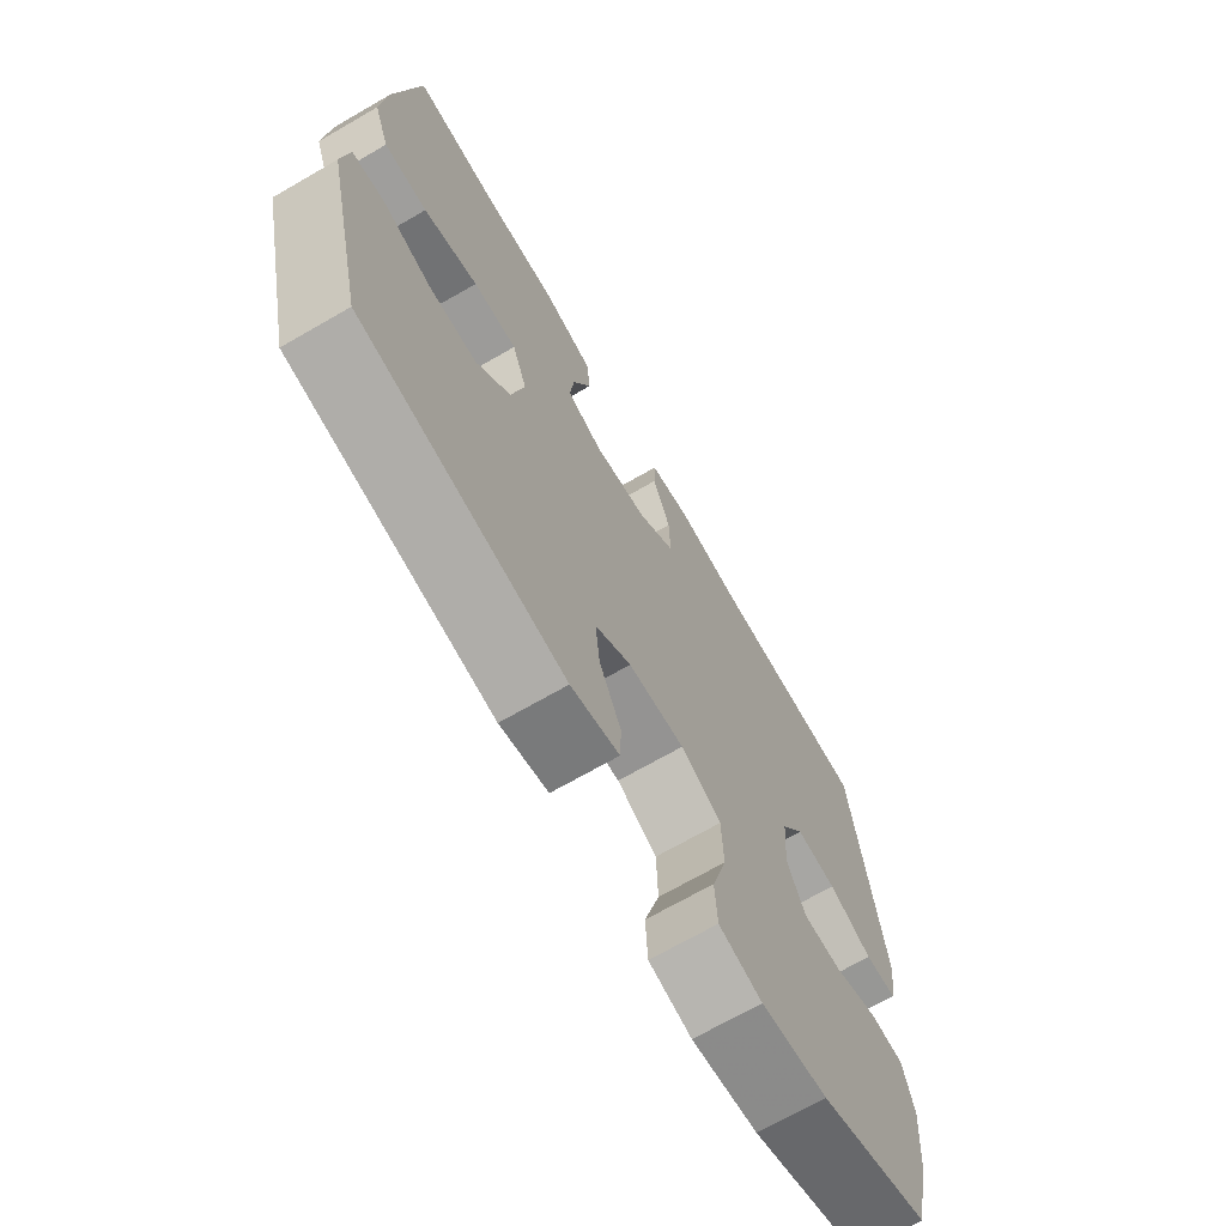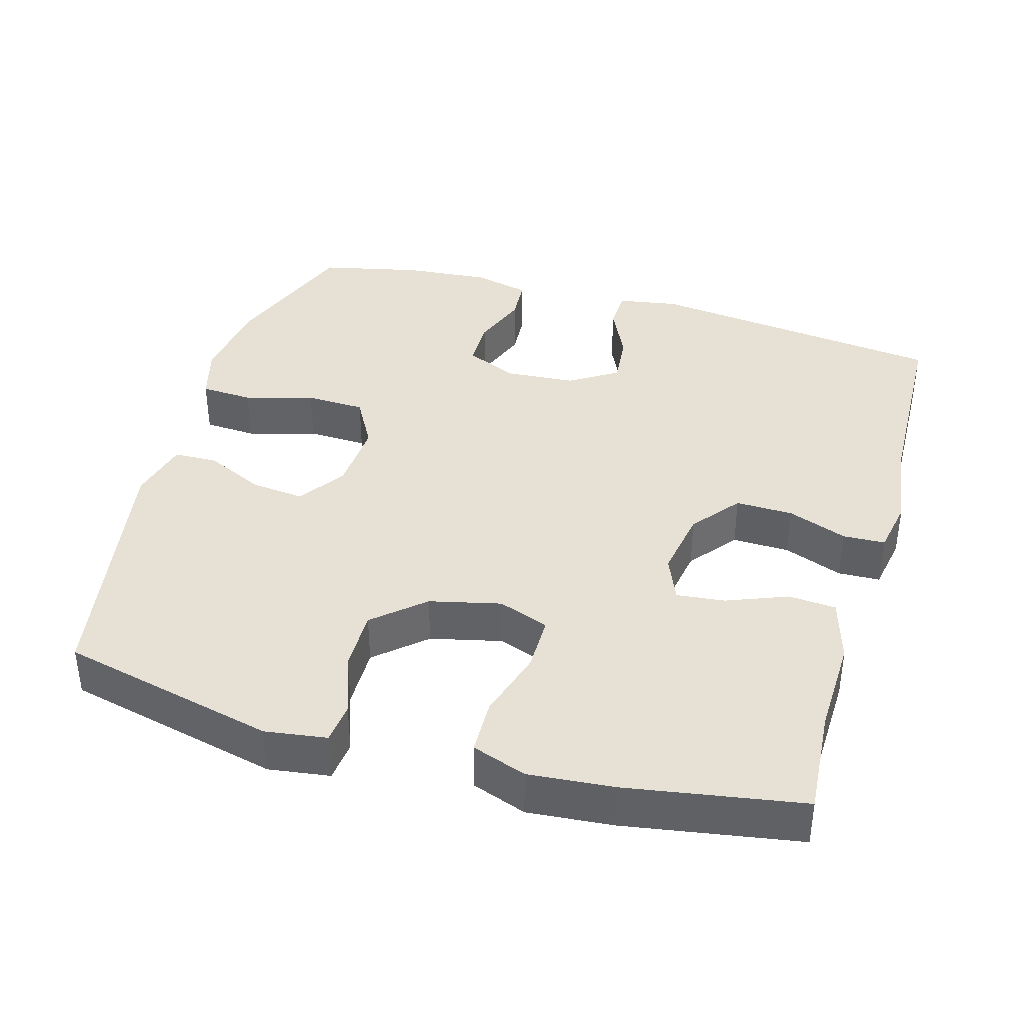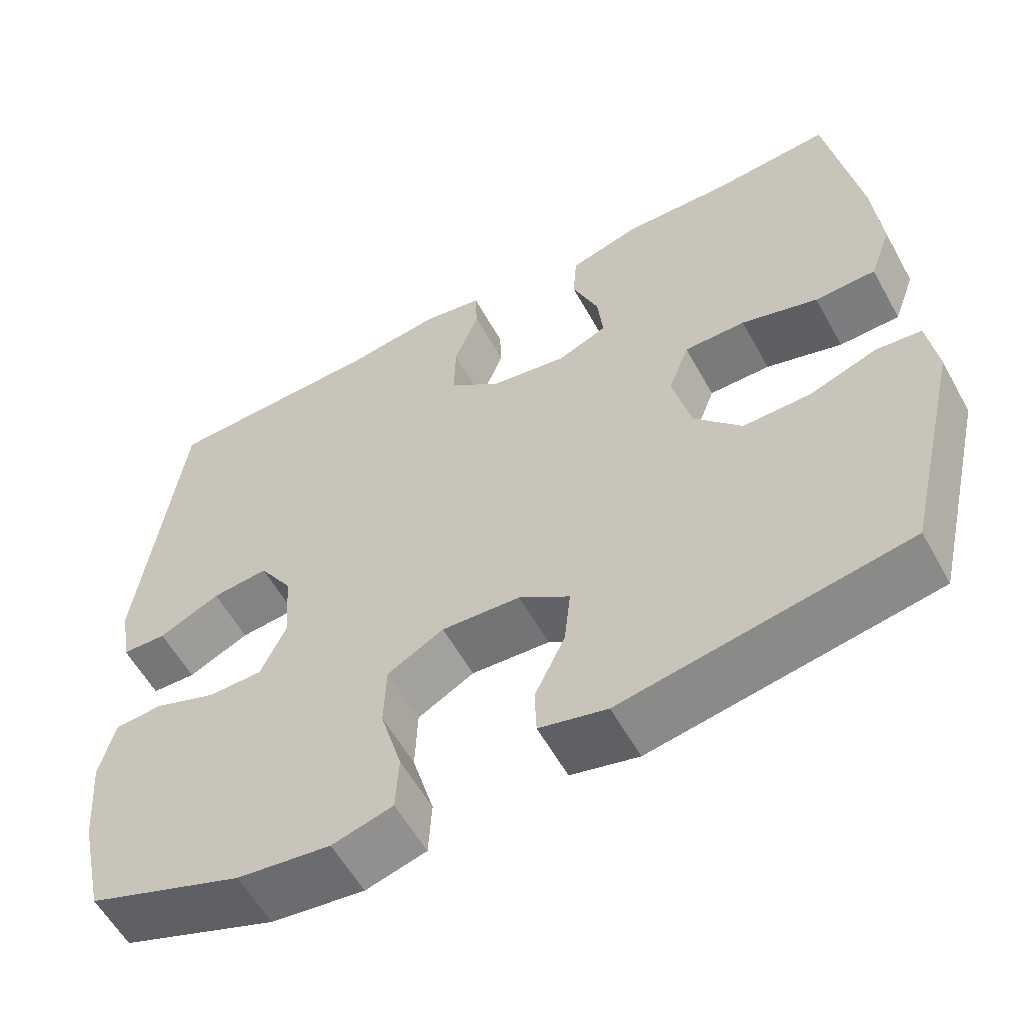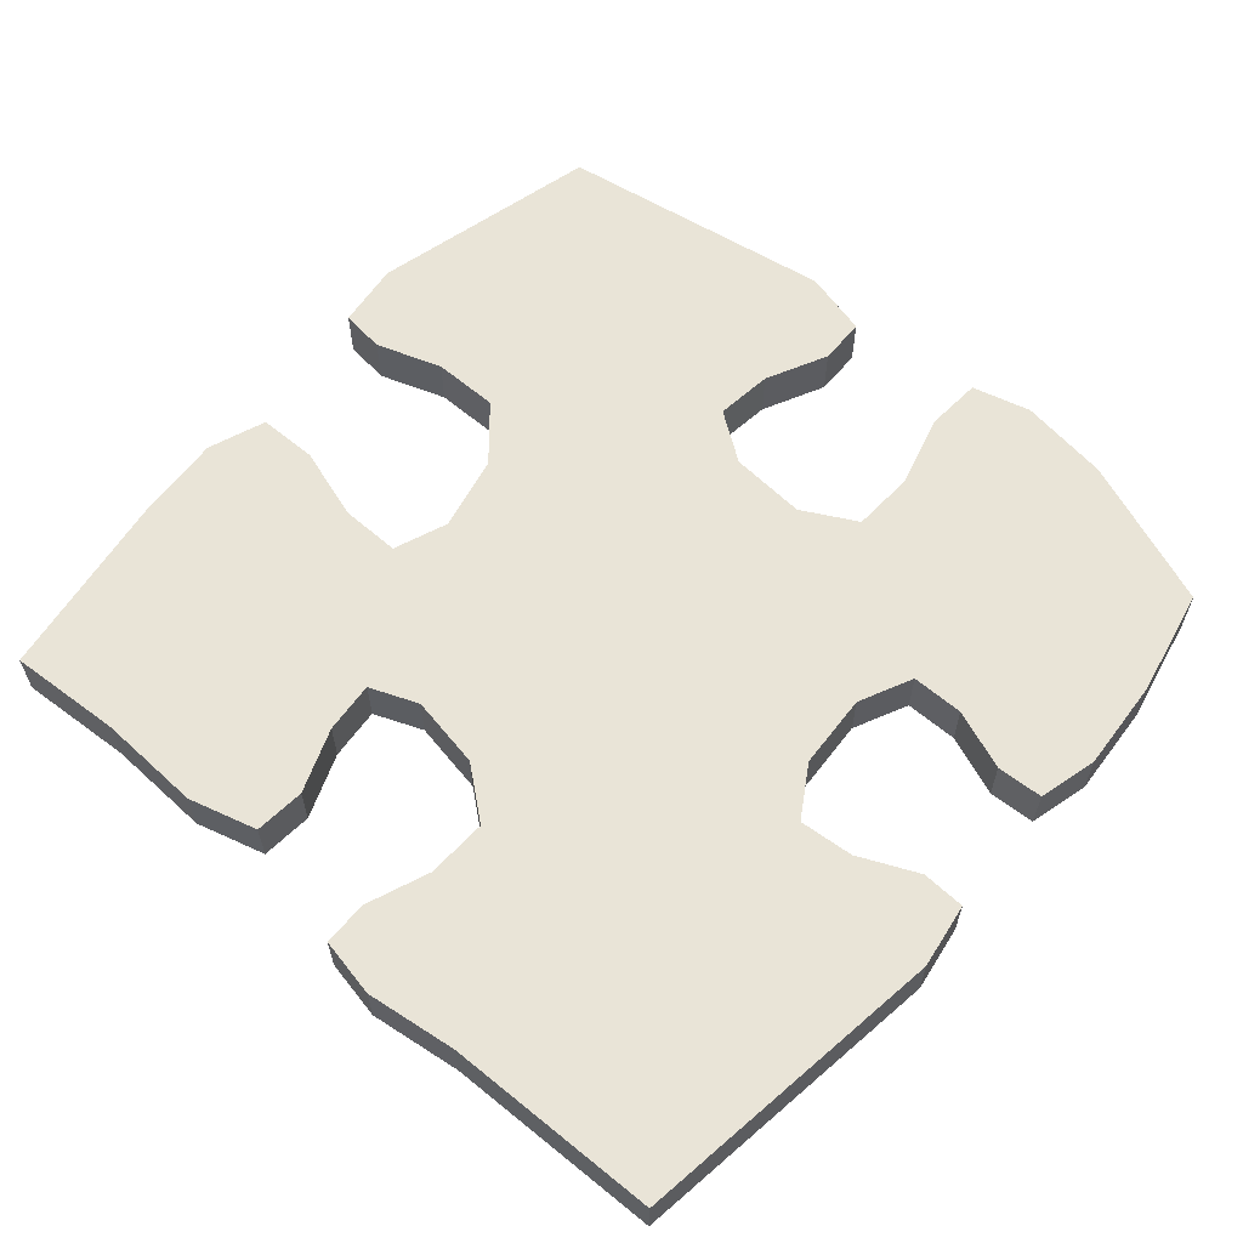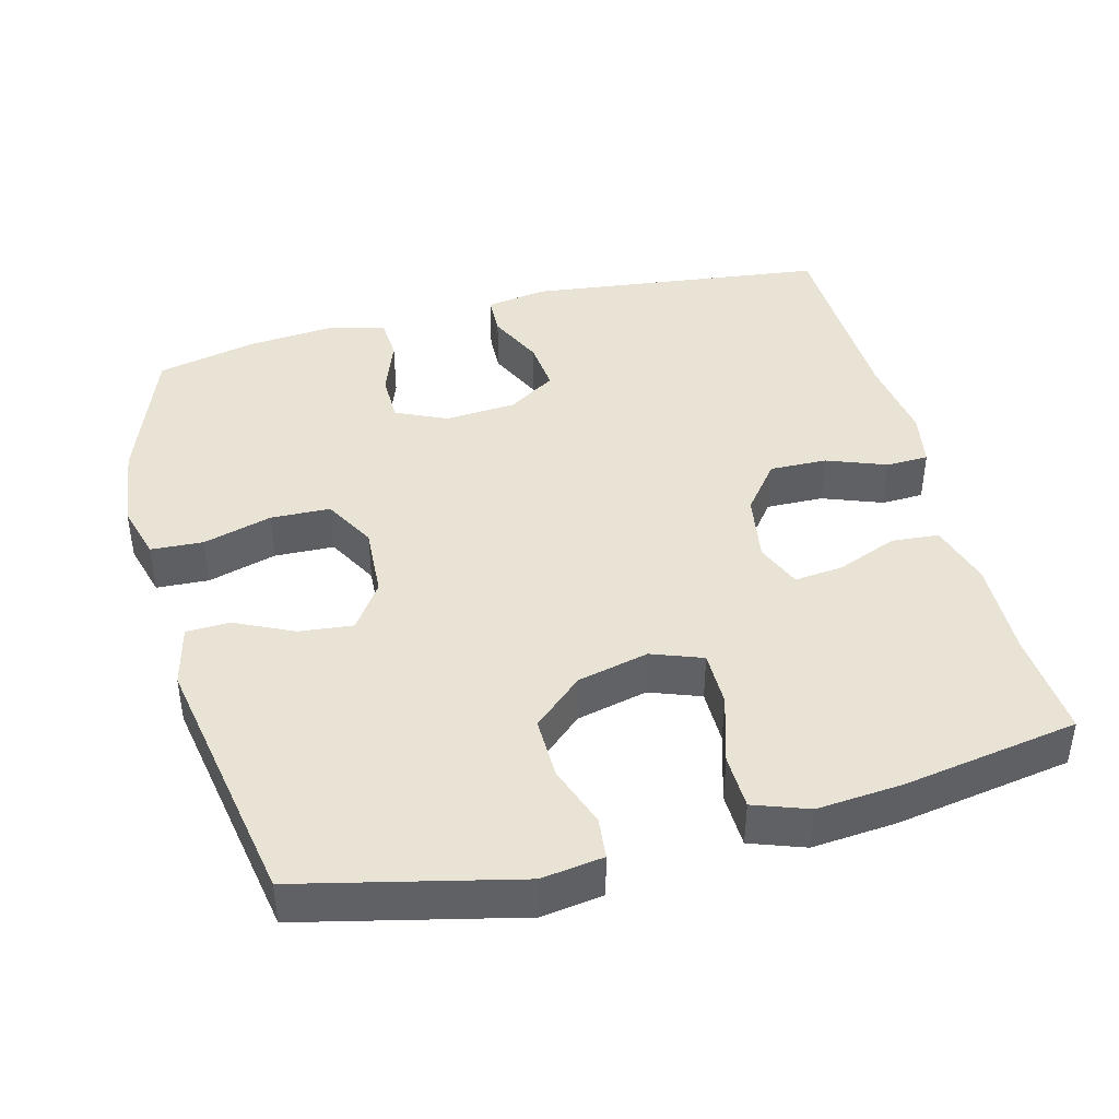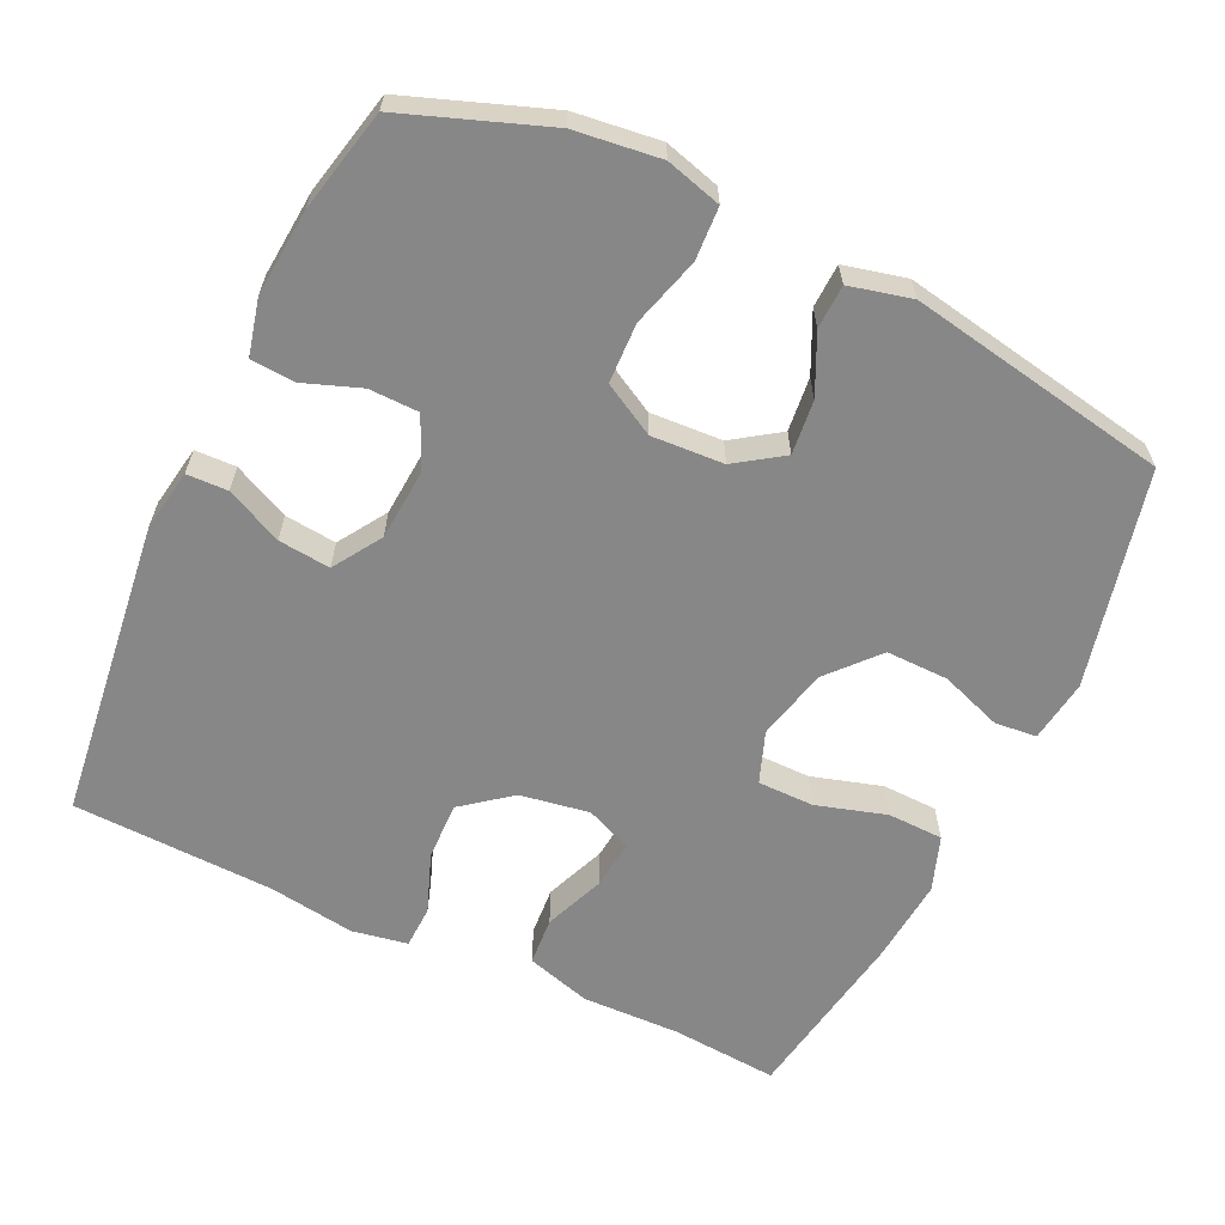
<metadata>
{"format":"obj","ext":"obj","renderer":"f3d","projection":"perspective","resolution":1024,"background":"white","views":[{"elev":-69.7,"azim":-60.0,"up":"+Z"},{"elev":39.0,"azim":-74.0,"up":"+Y"},{"elev":-58.1,"azim":-151.1,"up":"+Z"},{"elev":61.0,"azim":41.5,"up":"+Y"},{"elev":42.3,"azim":-104.7,"up":"+Y"},{"elev":-62.4,"azim":154.5,"up":"+Y"}]}
</metadata>
<code>
v 0.5 0.07 -0.5
v 0.305 0.07 -0.572
v 0.188 0.07 -0.587
v 0.112 0.07 -0.566
v 0.108 0.07 -0.494
v 0.135 0.07 -0.399
v 0.132 0.07 -0.317
v 0.061 0.07 -0.278
v -0.038 0.07 -0.284
v -0.102 0.07 -0.328
v -0.094 0.07 -0.402
v -0.056 0.07 -0.482
v -0.058 0.07 -0.542
v -0.143 0.07 -0.563
v -0.5 0.07 -0.5
v -0.57 0.07 -0.203
v -0.558 0.07 -0.118
v -0.501 0.07 -0.112
v -0.416 0.07 -0.142
v -0.331 0.07 -0.143
v -0.271 0.07 -0.075
v -0.248 0.07 0.023
v -0.274 0.07 0.093
v -0.351 0.07 0.093
v -0.447 0.07 0.064
v -0.523 0.07 0.066
v -0.55 0.07 0.141
v -0.54 0.07 0.258
v -0.5 0.07 0.5
v -0.353 0.07 0.489
v -0.218 0.07 0.493
v -0.129 0.07 0.467
v -0.124 0.07 0.401
v -0.157 0.07 0.318
v -0.164 0.07 0.251
v -0.101 0.07 0.225
v -0.006 0.07 0.241
v 0.06 0.07 0.293
v 0.058 0.07 0.372
v 0.027 0.07 0.454
v 0.029 0.07 0.512
v 0.105 0.07 0.526
v 0.223 0.07 0.509
v 0.5 0.07 0.5
v 0.551 0.07 0.088
v 0.537 0.07 0.004
v 0.481 0.07 0.002
v 0.404 0.07 0.038
v 0.333 0.07 0.045
v 0.291 0.07 -0.021
v 0.284 0.07 -0.119
v 0.316 0.07 -0.189
v 0.384 0.07 -0.19
v 0.462 0.07 -0.161
v 0.522 0.07 -0.165
v 0.541 0.07 -0.242
v 0.531 0.07 -0.361
v 0.5 0 -0.5
v 0.305 0 -0.572
v 0.188 0 -0.587
v 0.112 0 -0.566
v 0.108 0 -0.494
v 0.135 0 -0.399
v 0.132 0 -0.317
v 0.061 0 -0.278
v -0.038 0 -0.284
v -0.102 0 -0.328
v -0.094 0 -0.402
v -0.056 0 -0.482
v -0.058 0 -0.542
v -0.143 0 -0.563
v -0.5 0 -0.5
v -0.57 0 -0.203
v -0.558 0 -0.118
v -0.501 0 -0.112
v -0.416 0 -0.142
v -0.331 0 -0.143
v -0.271 0 -0.075
v -0.248 0 0.023
v -0.274 0 0.093
v -0.351 0 0.093
v -0.447 0 0.064
v -0.523 0 0.066
v -0.55 0 0.141
v -0.54 0 0.258
v -0.5 0 0.5
v -0.353 0 0.489
v -0.218 0 0.493
v -0.129 0 0.467
v -0.124 0 0.401
v -0.157 0 0.318
v -0.164 0 0.251
v -0.101 0 0.225
v -0.006 0 0.241
v 0.06 0 0.293
v 0.058 0 0.372
v 0.027 0 0.454
v 0.029 0 0.512
v 0.105 0 0.526
v 0.223 0 0.509
v 0.5 0 0.5
v 0.551 0 0.088
v 0.537 0 0.004
v 0.481 0 0.002
v 0.404 0 0.038
v 0.333 0 0.045
v 0.291 0 -0.021
v 0.284 0 -0.119
v 0.316 0 -0.189
v 0.384 0 -0.19
v 0.462 0 -0.161
v 0.522 0 -0.165
v 0.541 0 -0.242
v 0.531 0 -0.361
f 53 54 55 56
f 52 53 56 57
f 45 46 47 48
f 43 44 45 48
f 43 48 49
f 42 43 49 50
f 39 40 41 42
f 38 39 42 50
f 31 32 33 34
f 30 31 34 35
f 29 30 35
f 28 29 35
f 27 28 35 36
f 24 25 26 27
f 23 24 27 36
f 16 17 18 19
f 16 19 20
f 15 16 20
f 14 15 20 21
f 11 12 13 14
f 10 11 14 21
f 3 4 5 6
f 3 6 7
f 2 3 7
f 52 57 1 2
f 51 52 2 7
f 37 38 50 51
f 37 51 7 8
f 22 23 36 37
f 22 37 8 9
f 9 10 21 22
f 113 112 111 110
f 114 113 110 109
f 105 104 103 102
f 105 102 101 100
f 106 105 100
f 107 106 100 99
f 99 98 97 96
f 107 99 96 95
f 91 90 89 88
f 92 91 88 87
f 92 87 86
f 92 86 85
f 93 92 85 84
f 84 83 82 81
f 93 84 81 80
f 76 75 74 73
f 77 76 73
f 77 73 72
f 78 77 72 71
f 71 70 69 68
f 78 71 68 67
f 63 62 61 60
f 64 63 60
f 64 60 59
f 59 58 114 109
f 64 59 109 108
f 108 107 95 94
f 65 64 108 94
f 94 93 80 79
f 66 65 94 79
f 79 78 67 66
f 1 58 59 2
f 2 59 60 3
f 3 60 61 4
f 4 61 62 5
f 5 62 63 6
f 6 63 64 7
f 7 64 65 8
f 8 65 66 9
f 9 66 67 10
f 10 67 68 11
f 11 68 69 12
f 12 69 70 13
f 13 70 71 14
f 14 71 72 15
f 15 72 73 16
f 16 73 74 17
f 17 74 75 18
f 18 75 76 19
f 19 76 77 20
f 20 77 78 21
f 21 78 79 22
f 22 79 80 23
f 23 80 81 24
f 24 81 82 25
f 25 82 83 26
f 26 83 84 27
f 27 84 85 28
f 28 85 86 29
f 29 86 87 30
f 30 87 88 31
f 31 88 89 32
f 32 89 90 33
f 33 90 91 34
f 34 91 92 35
f 35 92 93 36
f 36 93 94 37
f 37 94 95 38
f 38 95 96 39
f 39 96 97 40
f 40 97 98 41
f 41 98 99 42
f 42 99 100 43
f 43 100 101 44
f 44 101 102 45
f 45 102 103 46
f 46 103 104 47
f 47 104 105 48
f 48 105 106 49
f 49 106 107 50
f 50 107 108 51
f 51 108 109 52
f 52 109 110 53
f 53 110 111 54
f 54 111 112 55
f 55 112 113 56
f 56 113 114 57
f 57 114 58 1

</code>
